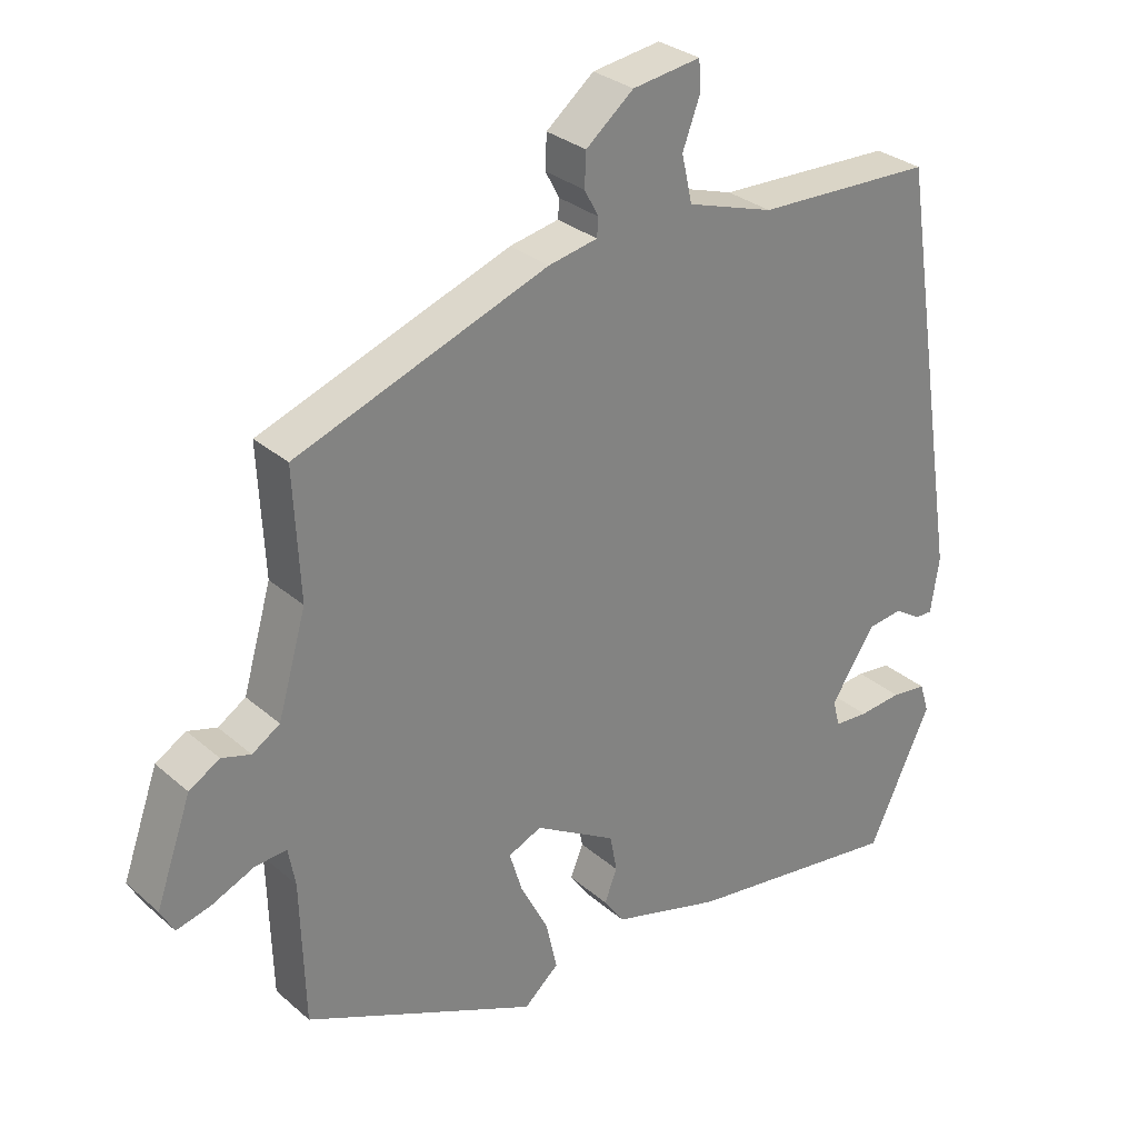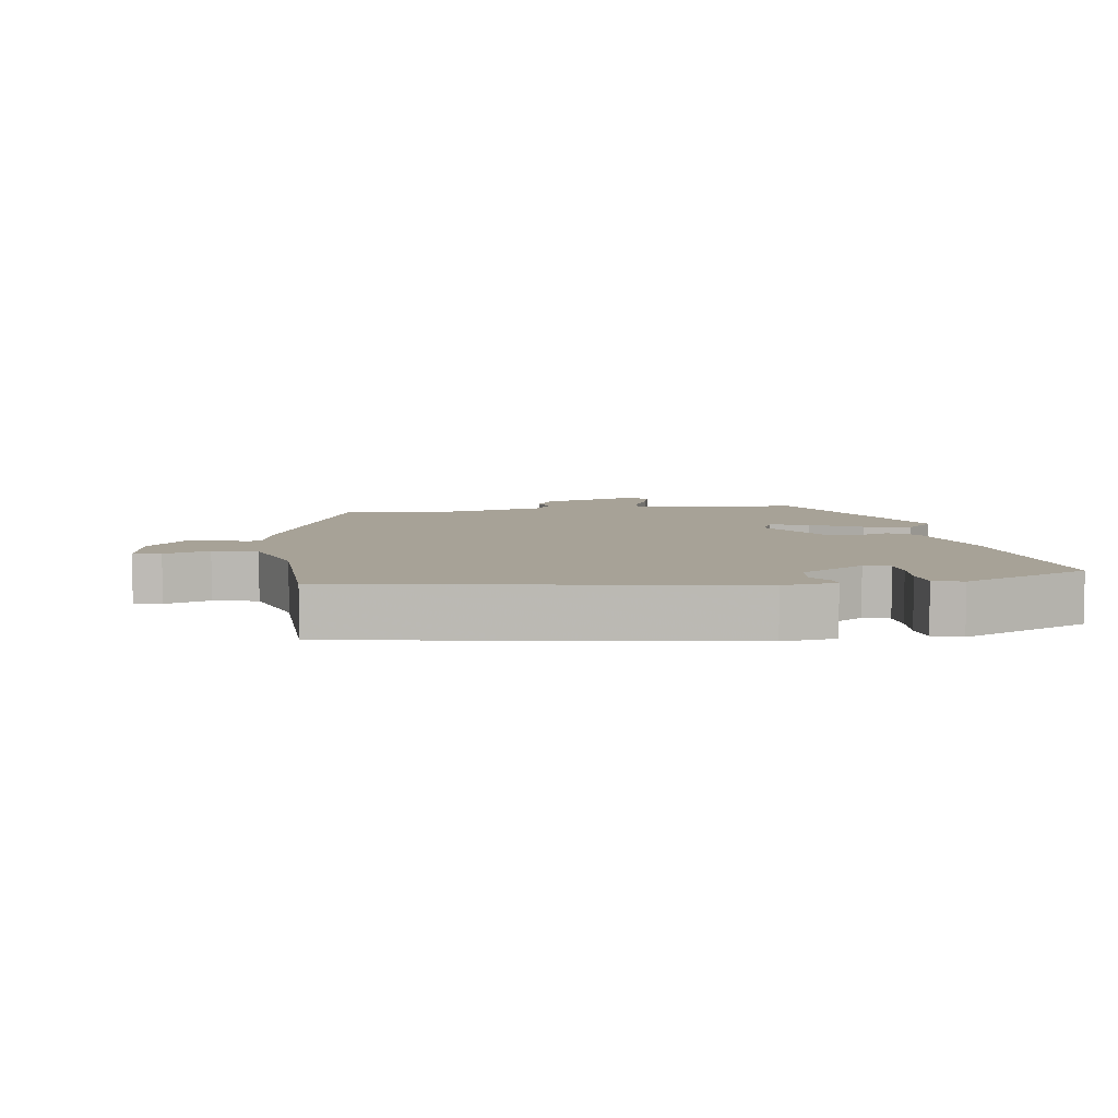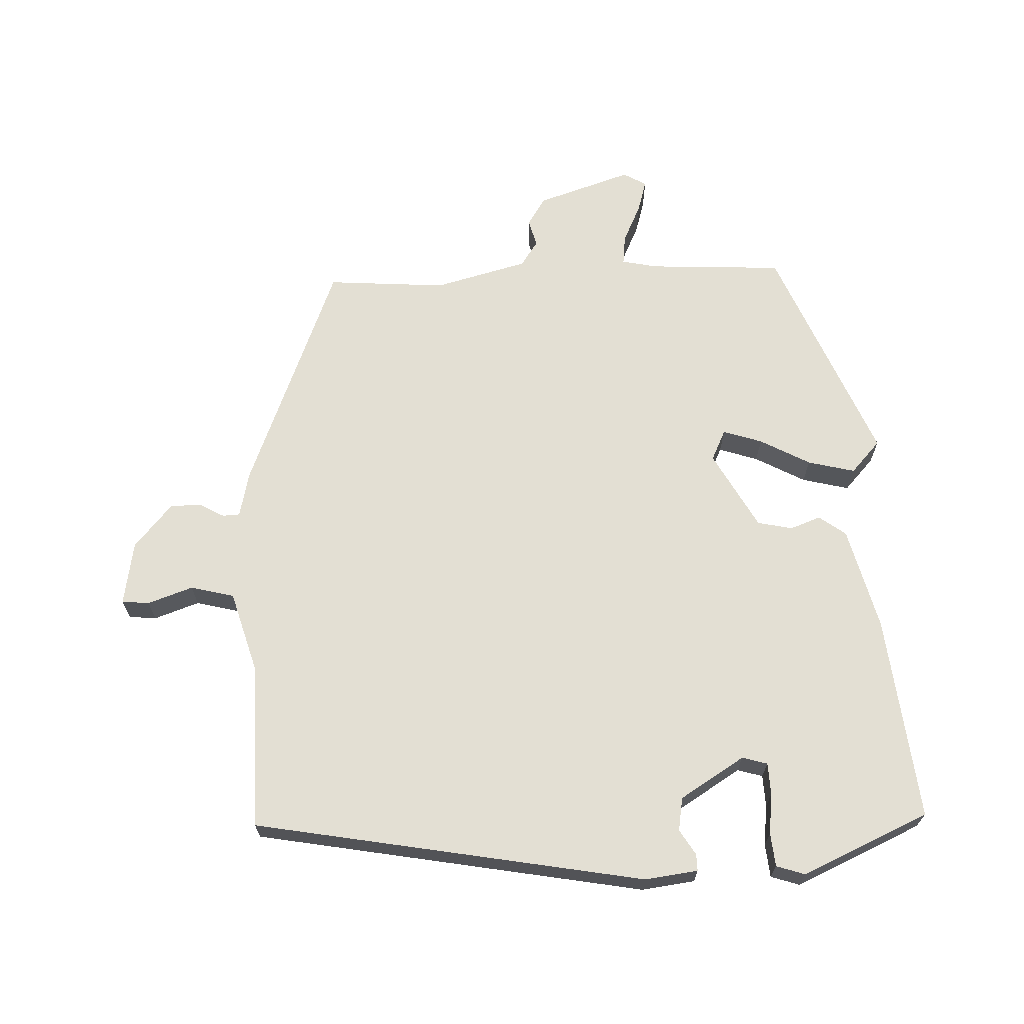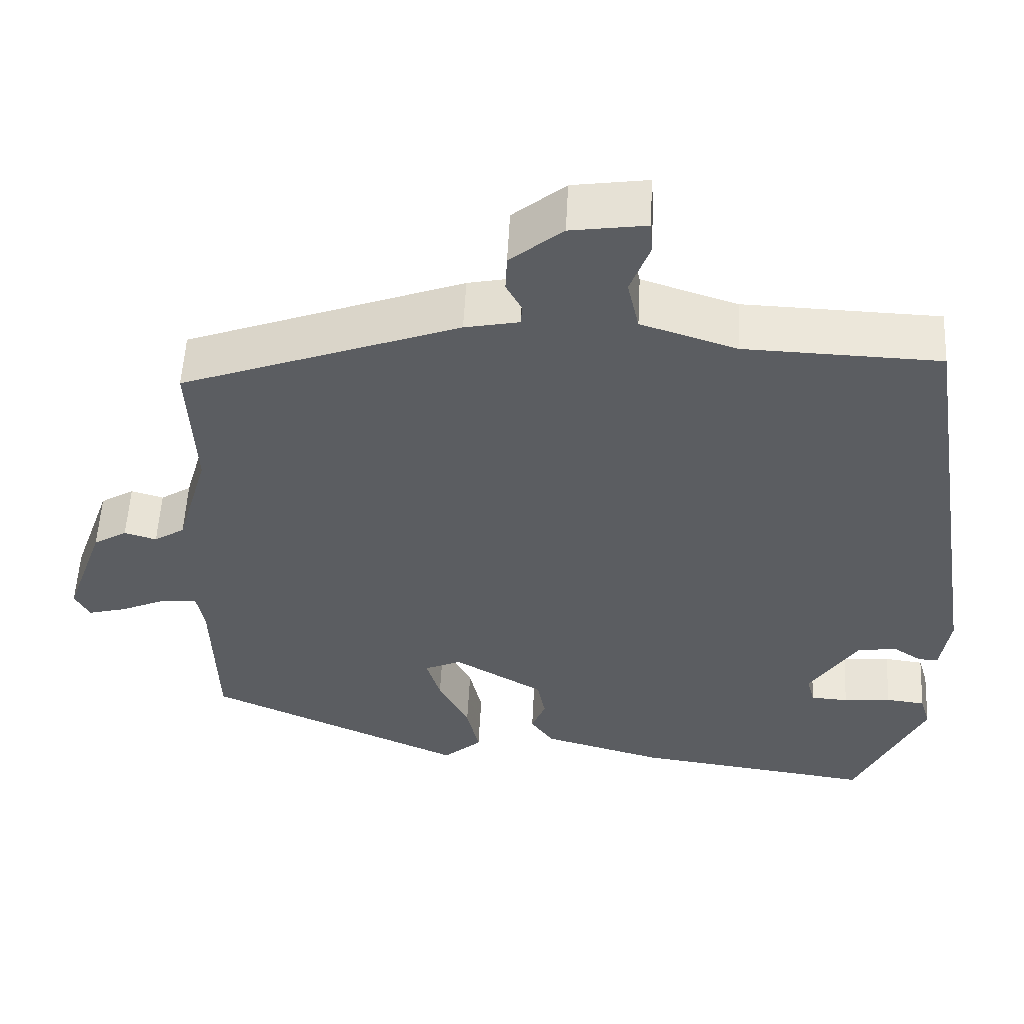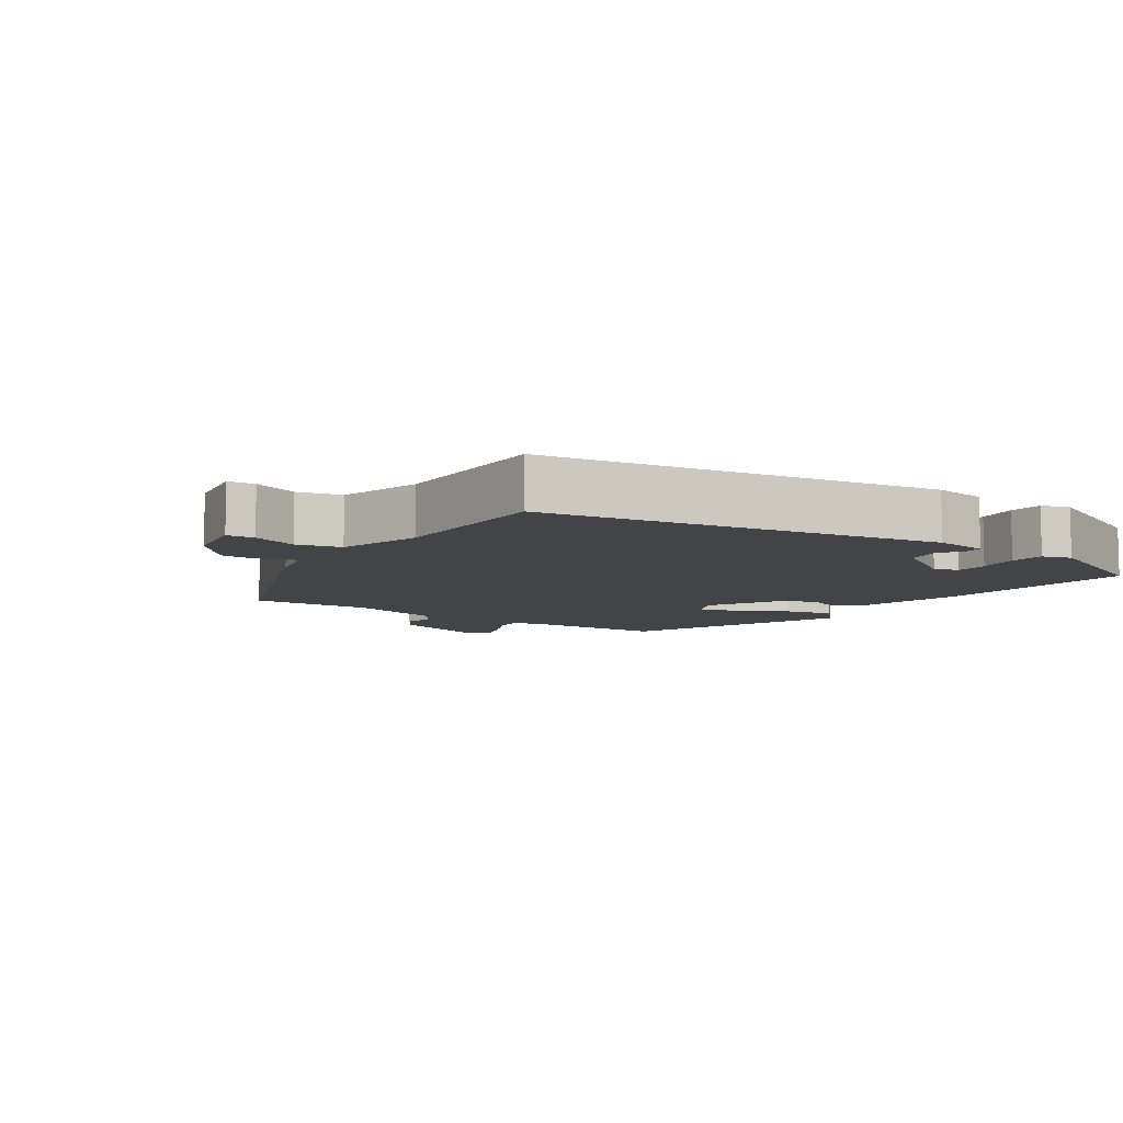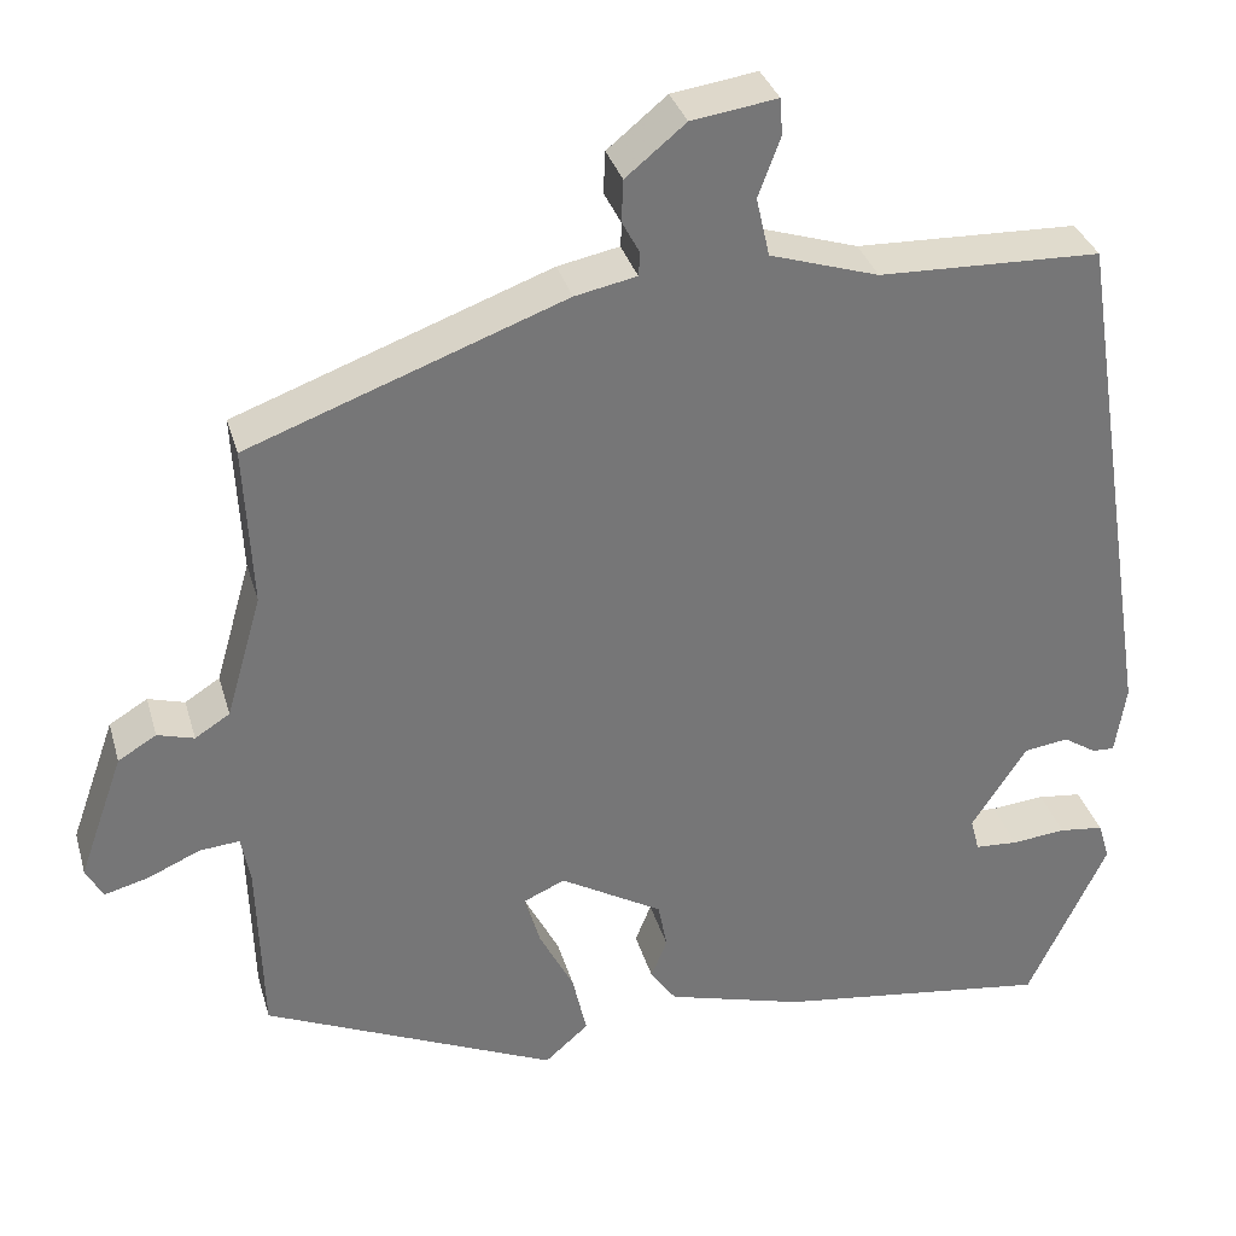
<metadata>
{"format":"obj","ext":"obj","renderer":"f3d","projection":"perspective","resolution":1024,"background":"white","views":[{"elev":29.9,"azim":-38.8,"up":"+Z"},{"elev":6.6,"azim":82.2,"up":"+Y"},{"elev":67.1,"azim":89.1,"up":"+Y"},{"elev":54.5,"azim":2.9,"up":"+Z"},{"elev":-8.3,"azim":56.7,"up":"+Y"},{"elev":33.4,"azim":-15.3,"up":"+Z"}]}
</metadata>
<code>
v -0.493 0.07 0.418
v -0.139 0.07 0.548
v -0.07 0.07 0.562
v -0.068 0.07 0.588
v -0.088 0.07 0.625
v -0.086 0.07 0.672
v -0.019 0.07 0.727
v 0.077 0.07 0.741
v 0.08 0.07 0.7
v 0.055 0.07 0.633
v 0.07 0.07 0.567
v 0.192 0.07 0.528
v 0.441 0.07 0.52
v 0.533 0.07 -0.067
v 0.521 0.07 -0.146
v 0.496 0.07 -0.145
v 0.459 0.07 -0.121
v 0.409 0.07 -0.128
v 0.347 0.07 -0.223
v 0.357 0.07 -0.261
v 0.405 0.07 -0.264
v 0.466 0.07 -0.258
v 0.516 0.07 -0.264
v 0.529 0.07 -0.307
v 0.44 0.07 -0.495
v 0.133 0.07 -0.454
v -0.021 0.07 -0.411
v -0.05 0.07 -0.37
v -0.032 0.07 -0.325
v -0.042 0.07 -0.272
v -0.157 0.07 -0.205
v -0.204 0.07 -0.226
v -0.186 0.07 -0.285
v -0.147 0.07 -0.361
v -0.131 0.07 -0.432
v -0.18 0.07 -0.475
v -0.509 0.07 -0.329
v -0.515 0.07 -0.127
v -0.525 0.07 -0.073
v -0.57 0.07 -0.077
v -0.629 0.07 -0.103
v -0.678 0.07 -0.116
v -0.697 0.07 -0.081
v -0.647 0.07 0.06
v -0.604 0.07 0.086
v -0.563 0.07 0.074
v -0.524 0.07 0.099
v -0.484 0.07 0.238
v -0.493 0 0.418
v -0.139 0 0.548
v -0.07 0 0.562
v -0.068 0 0.588
v -0.088 0 0.625
v -0.086 0 0.672
v -0.019 0 0.727
v 0.077 0 0.741
v 0.08 0 0.7
v 0.055 0 0.633
v 0.07 0 0.567
v 0.192 0 0.528
v 0.441 0 0.52
v 0.533 0 -0.067
v 0.521 0 -0.146
v 0.496 0 -0.145
v 0.459 0 -0.121
v 0.409 0 -0.128
v 0.347 0 -0.223
v 0.357 0 -0.261
v 0.405 0 -0.264
v 0.466 0 -0.258
v 0.516 0 -0.264
v 0.529 0 -0.307
v 0.44 0 -0.495
v 0.133 0 -0.454
v -0.021 0 -0.411
v -0.05 0 -0.37
v -0.032 0 -0.325
v -0.042 0 -0.272
v -0.157 0 -0.205
v -0.204 0 -0.226
v -0.186 0 -0.285
v -0.147 0 -0.361
v -0.131 0 -0.432
v -0.18 0 -0.475
v -0.509 0 -0.329
v -0.515 0 -0.127
v -0.525 0 -0.073
v -0.57 0 -0.077
v -0.629 0 -0.103
v -0.678 0 -0.116
v -0.697 0 -0.081
v -0.647 0 0.06
v -0.604 0 0.086
v -0.563 0 0.074
v -0.524 0 0.099
v -0.484 0 0.238
f 44 45 46
f 43 44 46
f 42 43 46
f 41 42 46
f 40 41 46
f 39 40 46 47
f 38 39 47 48
f 37 38 48
f 36 37 48
f 35 36 48
f 34 35 48
f 33 34 48
f 27 28 29
f 26 27 29
f 25 26 29
f 24 25 29
f 23 24 29
f 22 23 29
f 21 22 29
f 20 21 29 30
f 19 20 30 31
f 15 16 17
f 14 15 17
f 13 14 17
f 12 13 17
f 11 12 17 18
f 8 9 10
f 7 8 10
f 6 7 10
f 5 6 10
f 4 5 10
f 3 4 10 11
f 18 19 31
f 11 18 31
f 3 11 31
f 2 3 31
f 32 33 48 1
f 1 2 31 32
f 94 93 92
f 94 92 91
f 94 91 90
f 94 90 89
f 94 89 88
f 95 94 88 87
f 96 95 87 86
f 96 86 85
f 96 85 84
f 96 84 83
f 96 83 82
f 96 82 81
f 77 76 75
f 77 75 74
f 77 74 73
f 77 73 72
f 77 72 71
f 77 71 70
f 77 70 69
f 78 77 69 68
f 79 78 68 67
f 65 64 63
f 65 63 62
f 65 62 61
f 65 61 60
f 66 65 60 59
f 58 57 56
f 58 56 55
f 58 55 54
f 58 54 53
f 58 53 52
f 59 58 52 51
f 79 67 66
f 79 66 59
f 79 59 51
f 79 51 50
f 49 96 81 80
f 80 79 50 49
f 1 49 50 2
f 2 50 51 3
f 3 51 52 4
f 4 52 53 5
f 5 53 54 6
f 6 54 55 7
f 7 55 56 8
f 8 56 57 9
f 9 57 58 10
f 10 58 59 11
f 11 59 60 12
f 12 60 61 13
f 13 61 62 14
f 14 62 63 15
f 15 63 64 16
f 16 64 65 17
f 17 65 66 18
f 18 66 67 19
f 19 67 68 20
f 20 68 69 21
f 21 69 70 22
f 22 70 71 23
f 23 71 72 24
f 24 72 73 25
f 25 73 74 26
f 26 74 75 27
f 27 75 76 28
f 28 76 77 29
f 29 77 78 30
f 30 78 79 31
f 31 79 80 32
f 32 80 81 33
f 33 81 82 34
f 34 82 83 35
f 35 83 84 36
f 36 84 85 37
f 37 85 86 38
f 38 86 87 39
f 39 87 88 40
f 40 88 89 41
f 41 89 90 42
f 42 90 91 43
f 43 91 92 44
f 44 92 93 45
f 45 93 94 46
f 46 94 95 47
f 47 95 96 48
f 48 96 49 1

</code>
